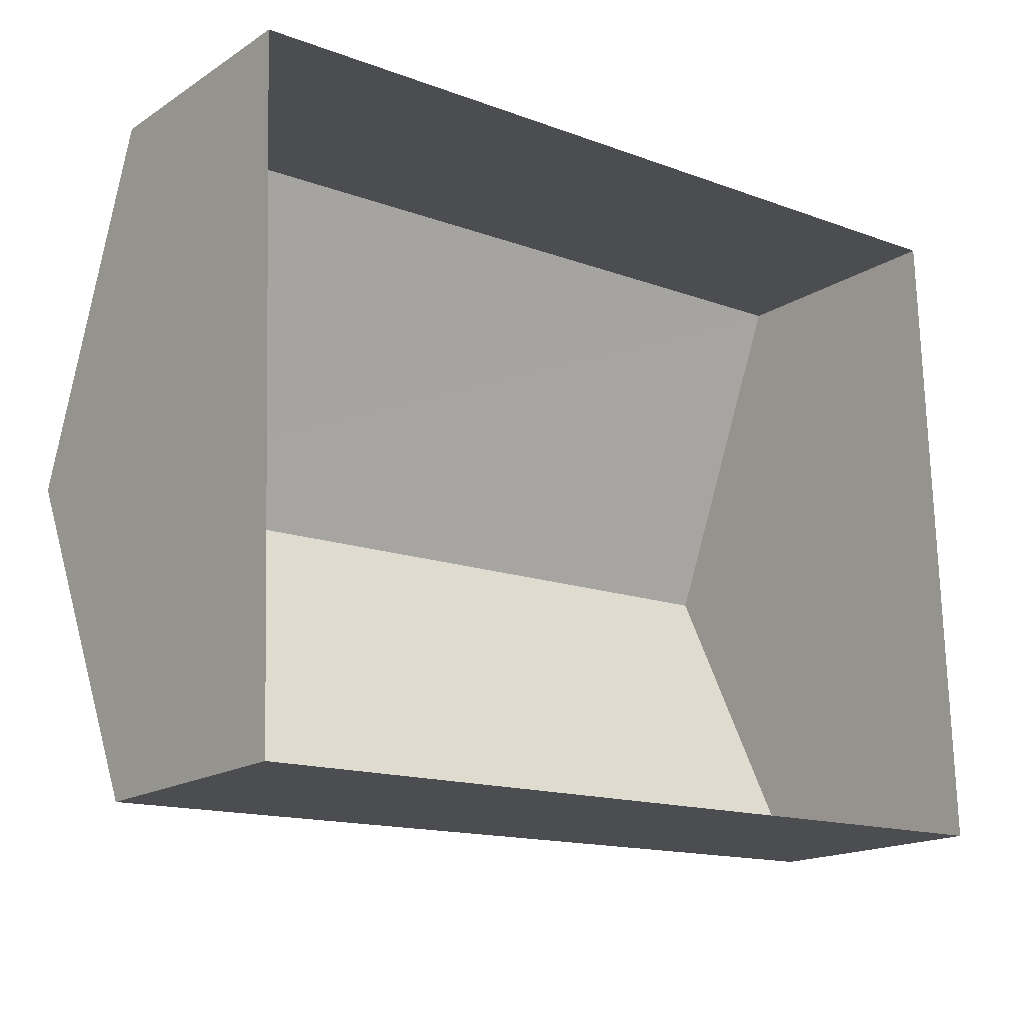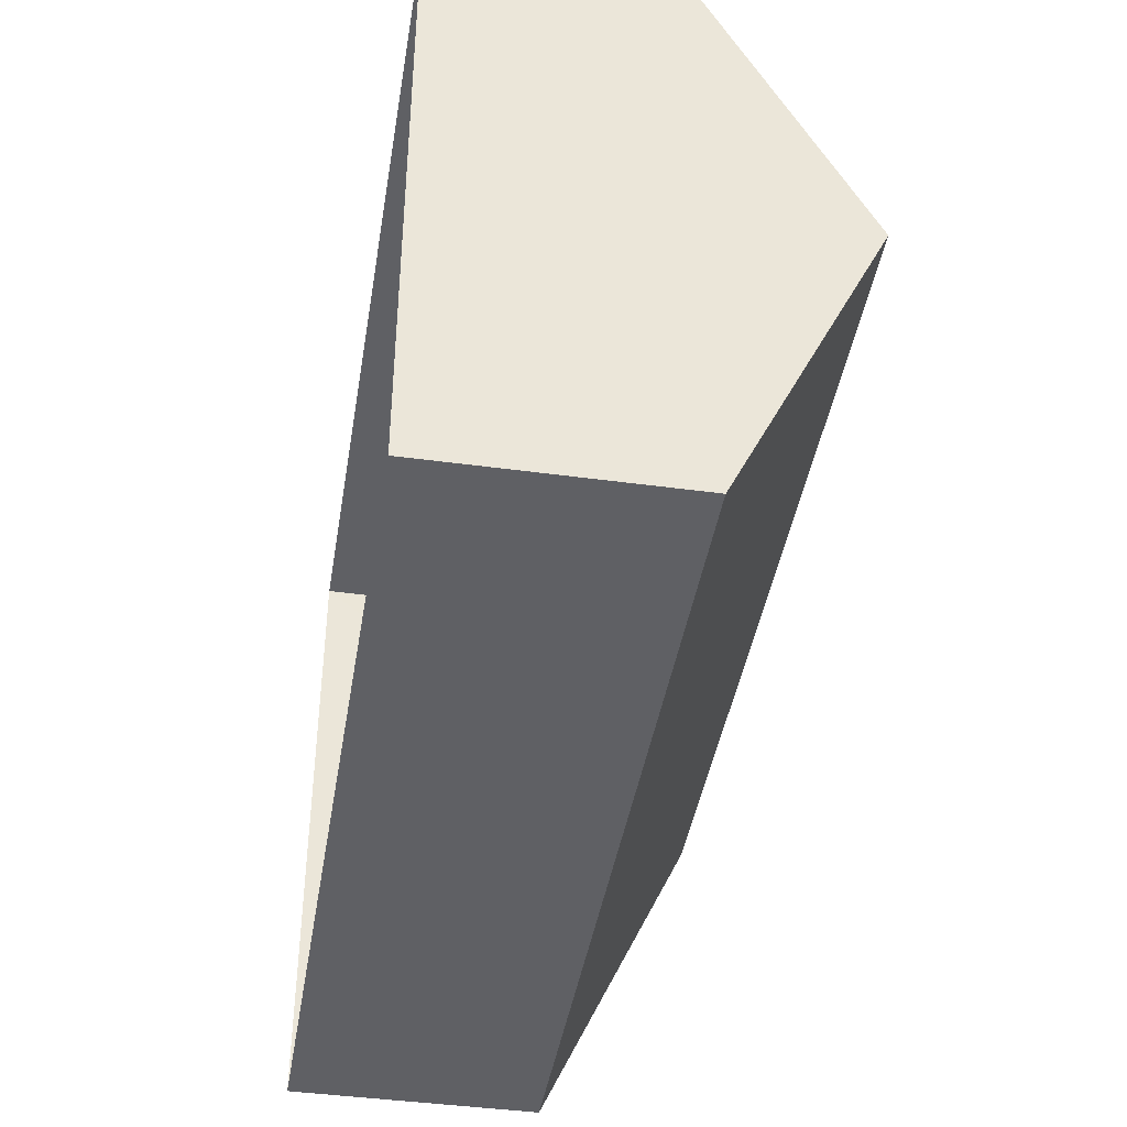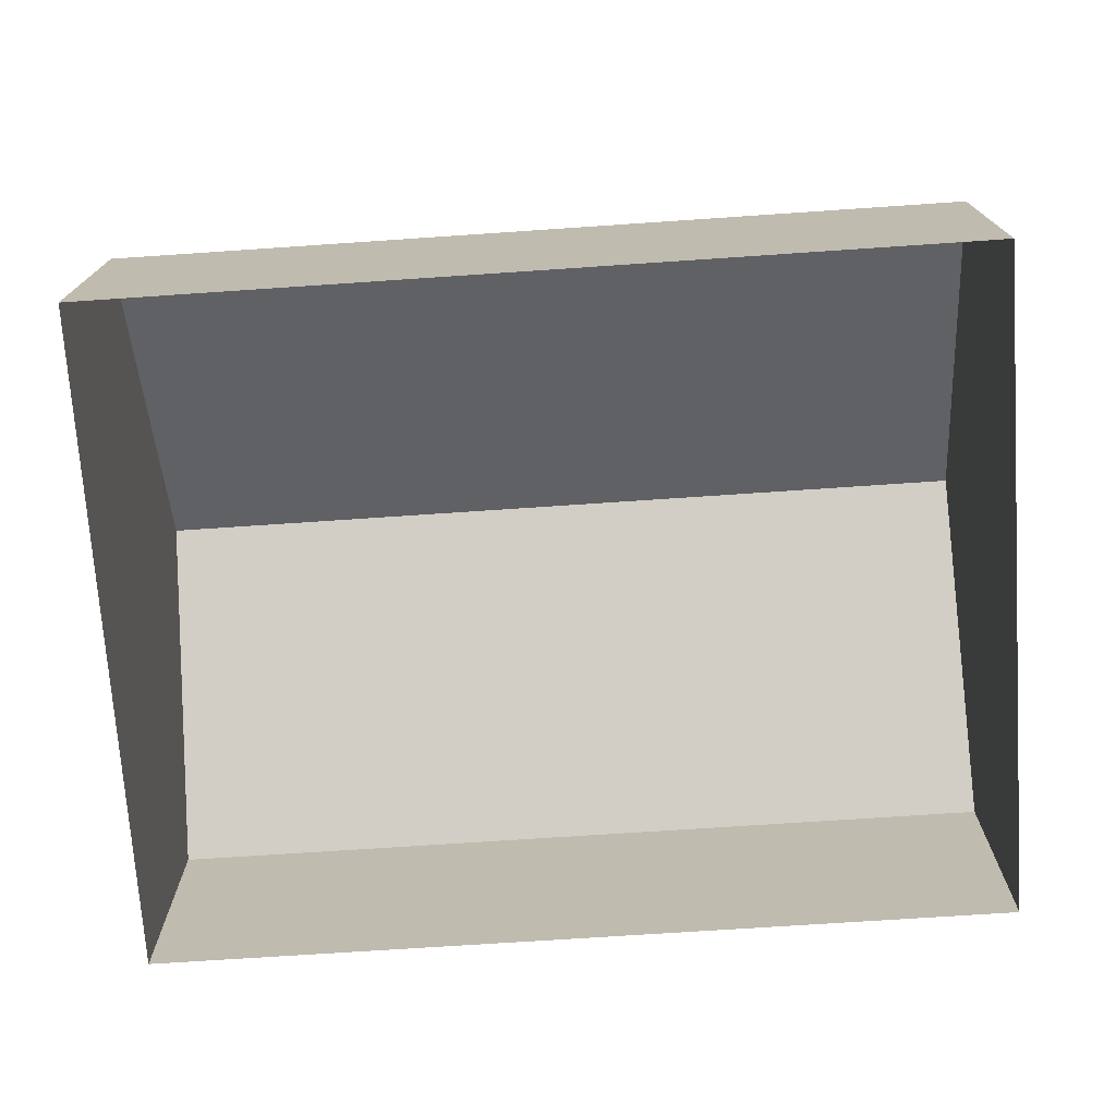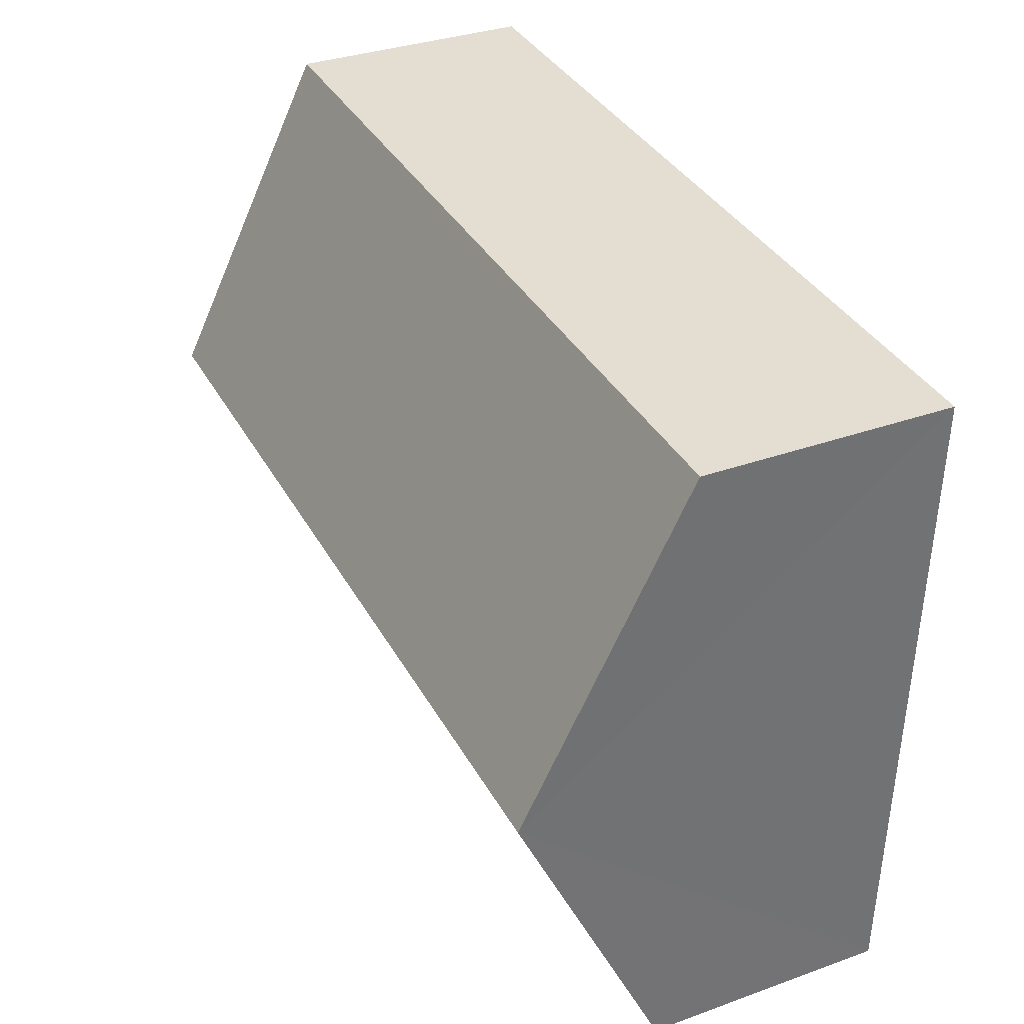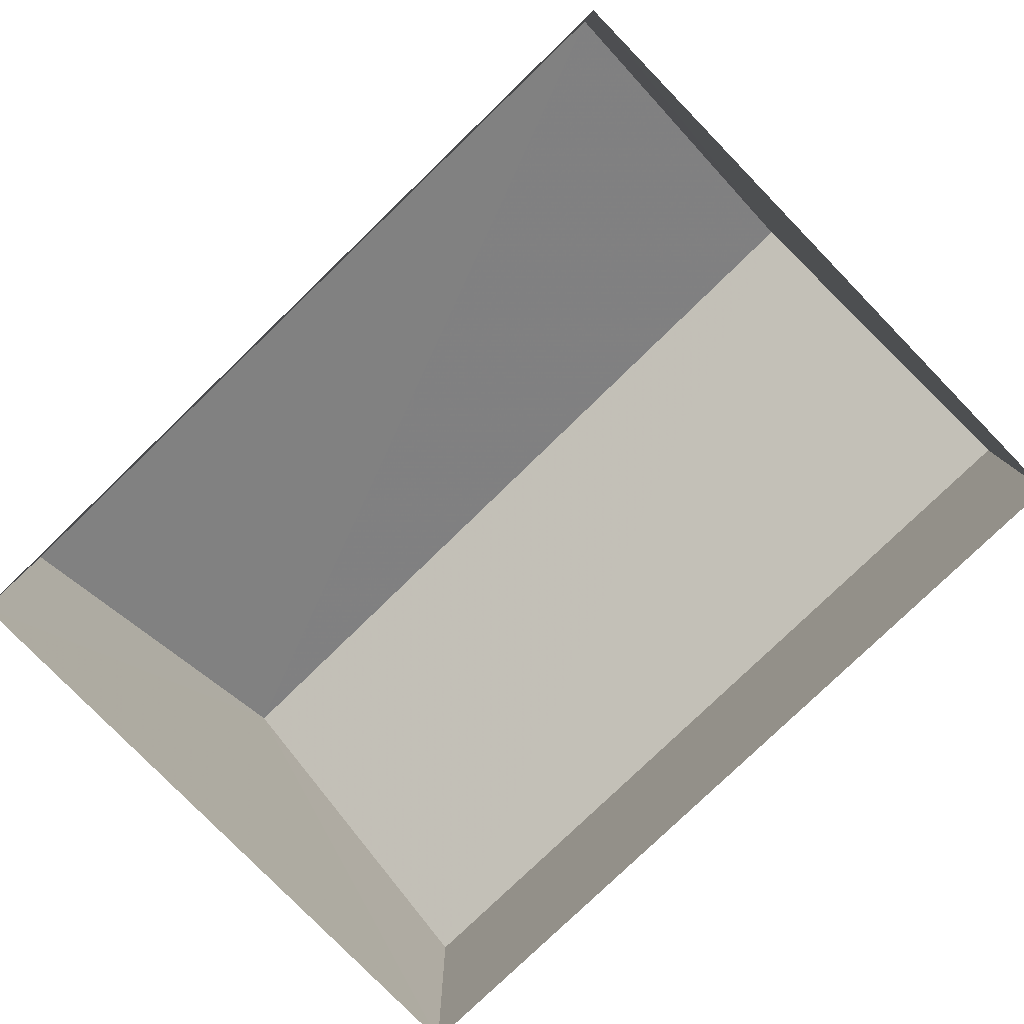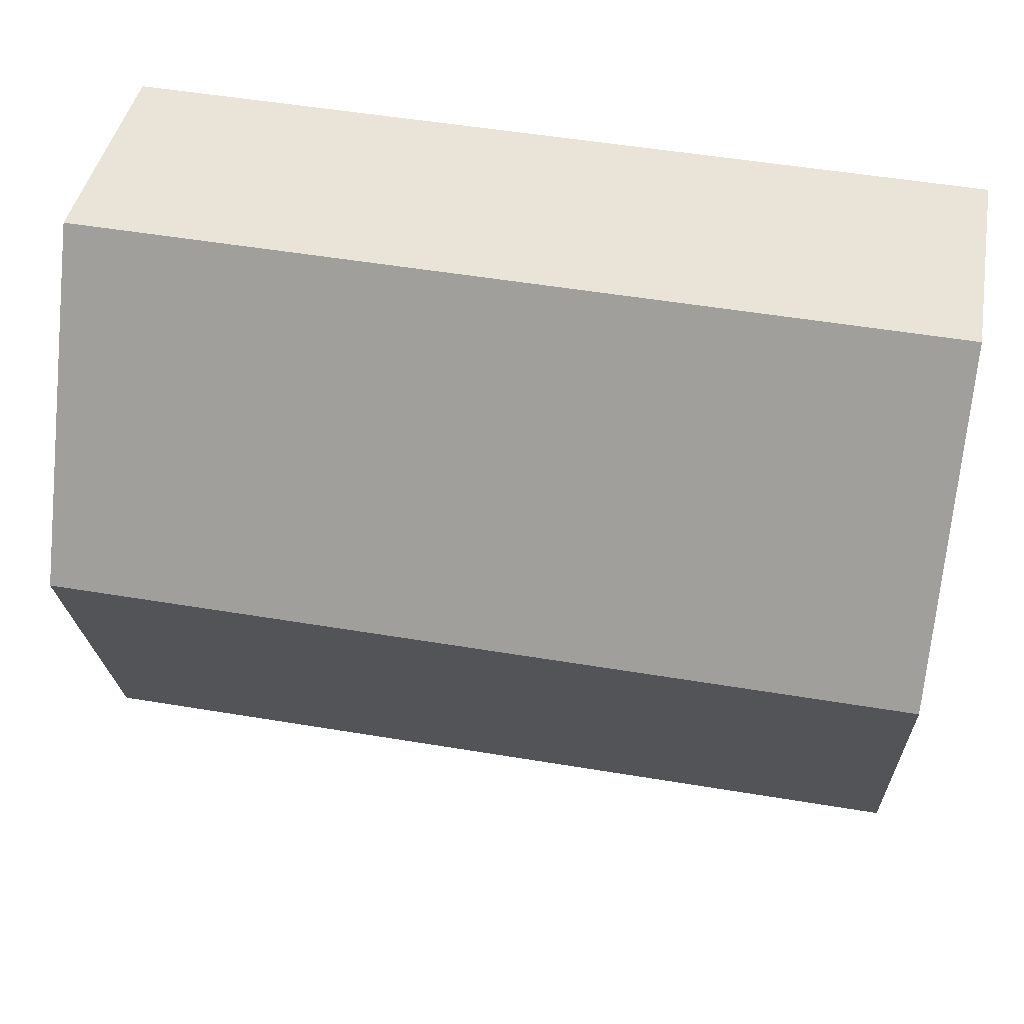
<metadata>
{"format":"obj","ext":"obj","renderer":"f3d","projection":"perspective","resolution":1024,"background":"white","views":[{"elev":-17.3,"azim":141.3,"up":"+Y"},{"elev":-42.1,"azim":-99.5,"up":"+Y"},{"elev":-73.2,"azim":-177.8,"up":"+Z"},{"elev":34.4,"azim":64.3,"up":"+Y"},{"elev":-79.0,"azim":42.5,"up":"+Z"},{"elev":42.4,"azim":10.1,"up":"+Y"}]}
</metadata>
<code>
v -3.73e+05 -1.054e+05 23.1
v -3.73e+05 -1.054e+05 23.09
v -3.73e+05 -1.054e+05 23.09
v -3.73e+05 -1.054e+05 23.1
v -3.73e+05 -1.054e+05 29.9
v -3.73e+05 -1.054e+05 27.27
v -3.73e+05 -1.054e+05 29.9
v -3.73e+05 -1.054e+05 27.27
v -3.73e+05 -1.054e+05 27.27
v -3.73e+05 -1.054e+05 27.27
f 1 2 3
f 1 4 2
f 5 6 7
f 5 8 6
f 7 9 5
f 7 10 9
f 10 4 1
f 9 10 1
f 6 2 7
f 2 4 7
f 4 10 7
f 6 3 2
f 6 8 3
f 9 1 5
f 1 3 5
f 3 8 5

</code>
